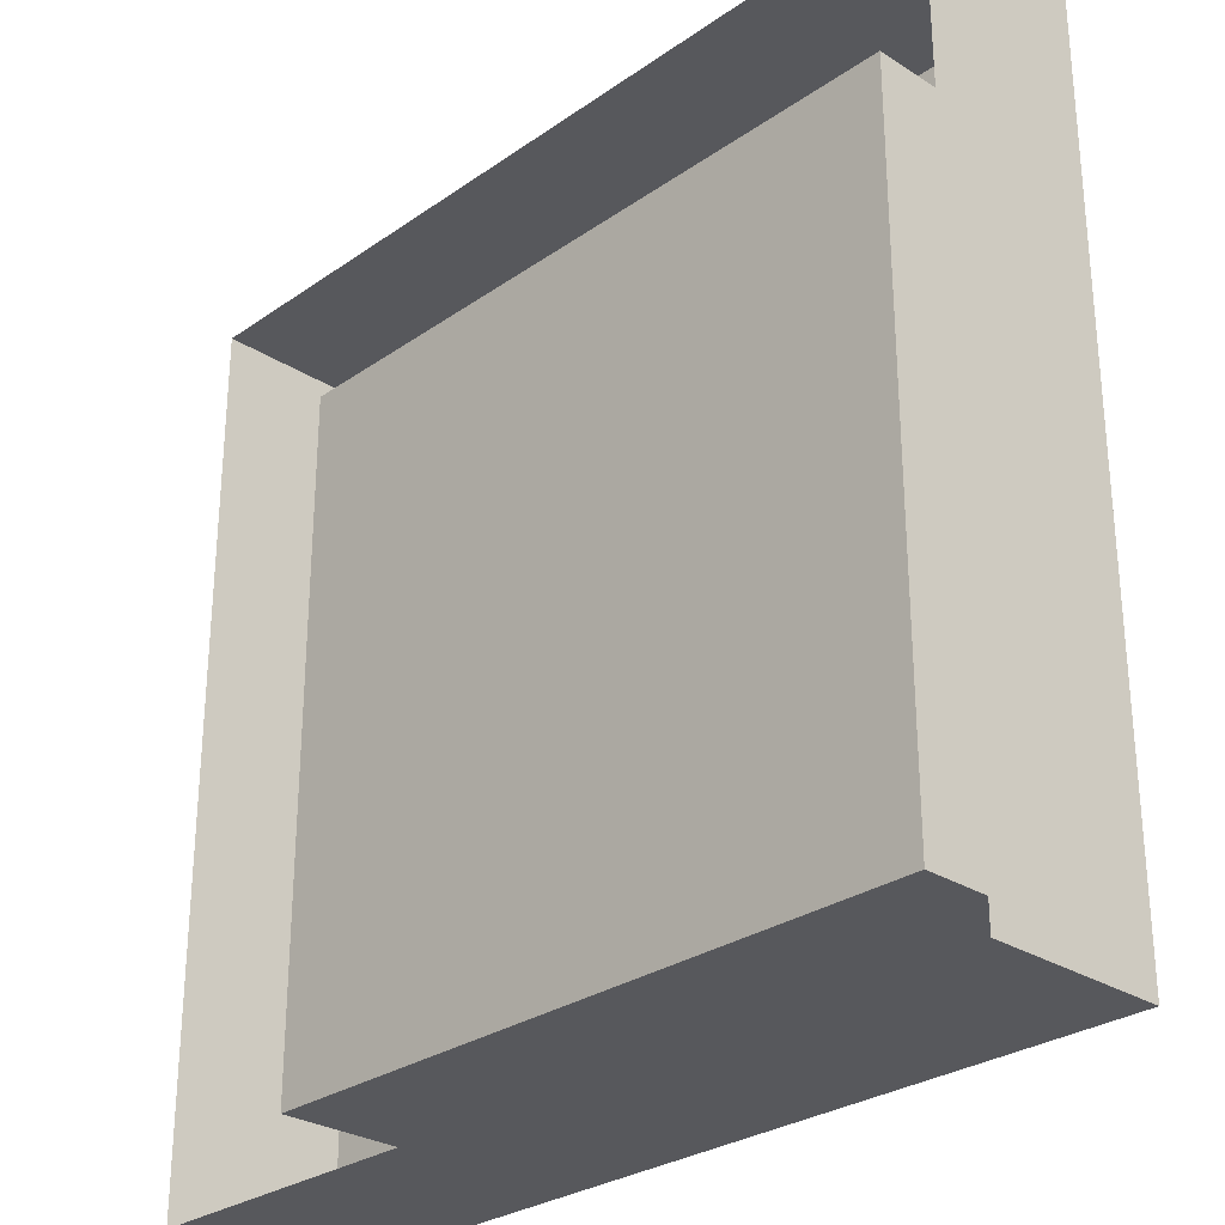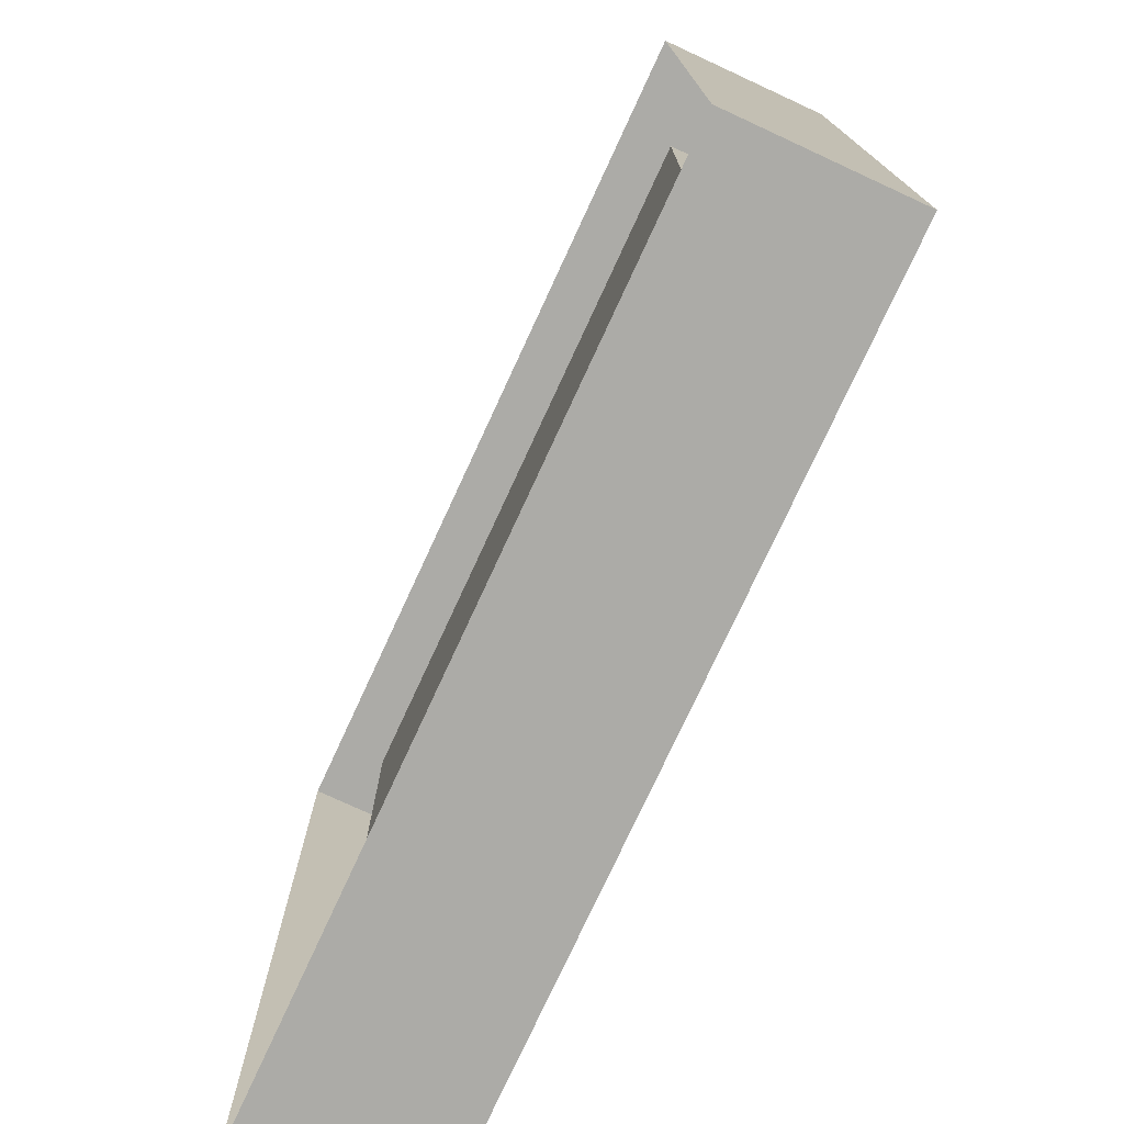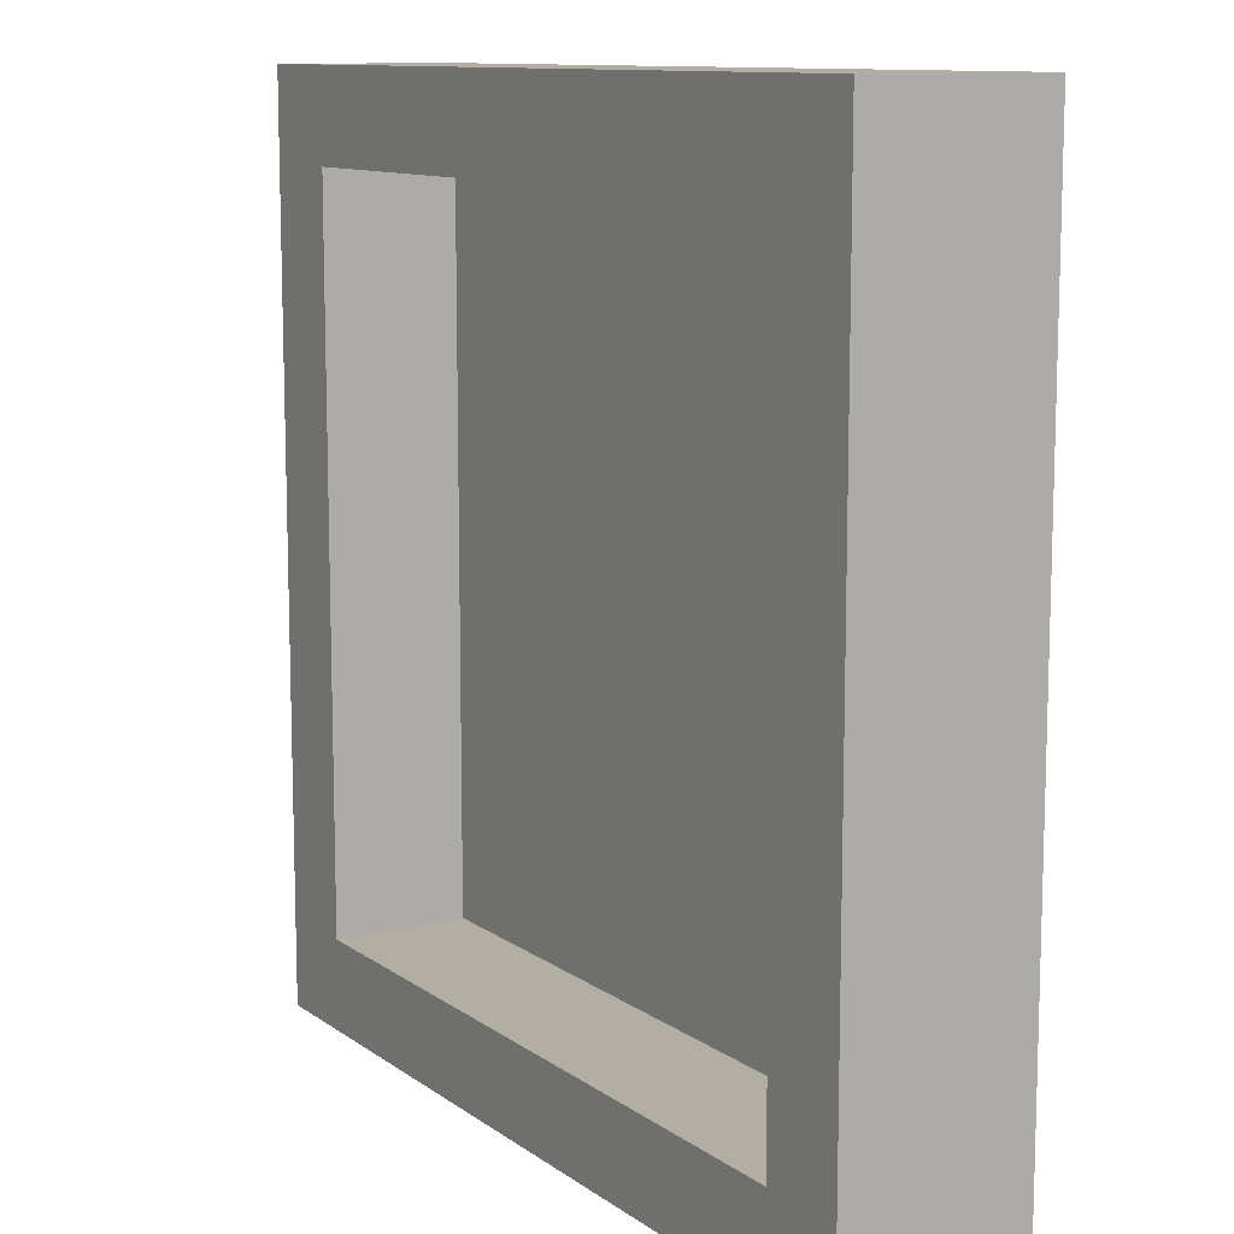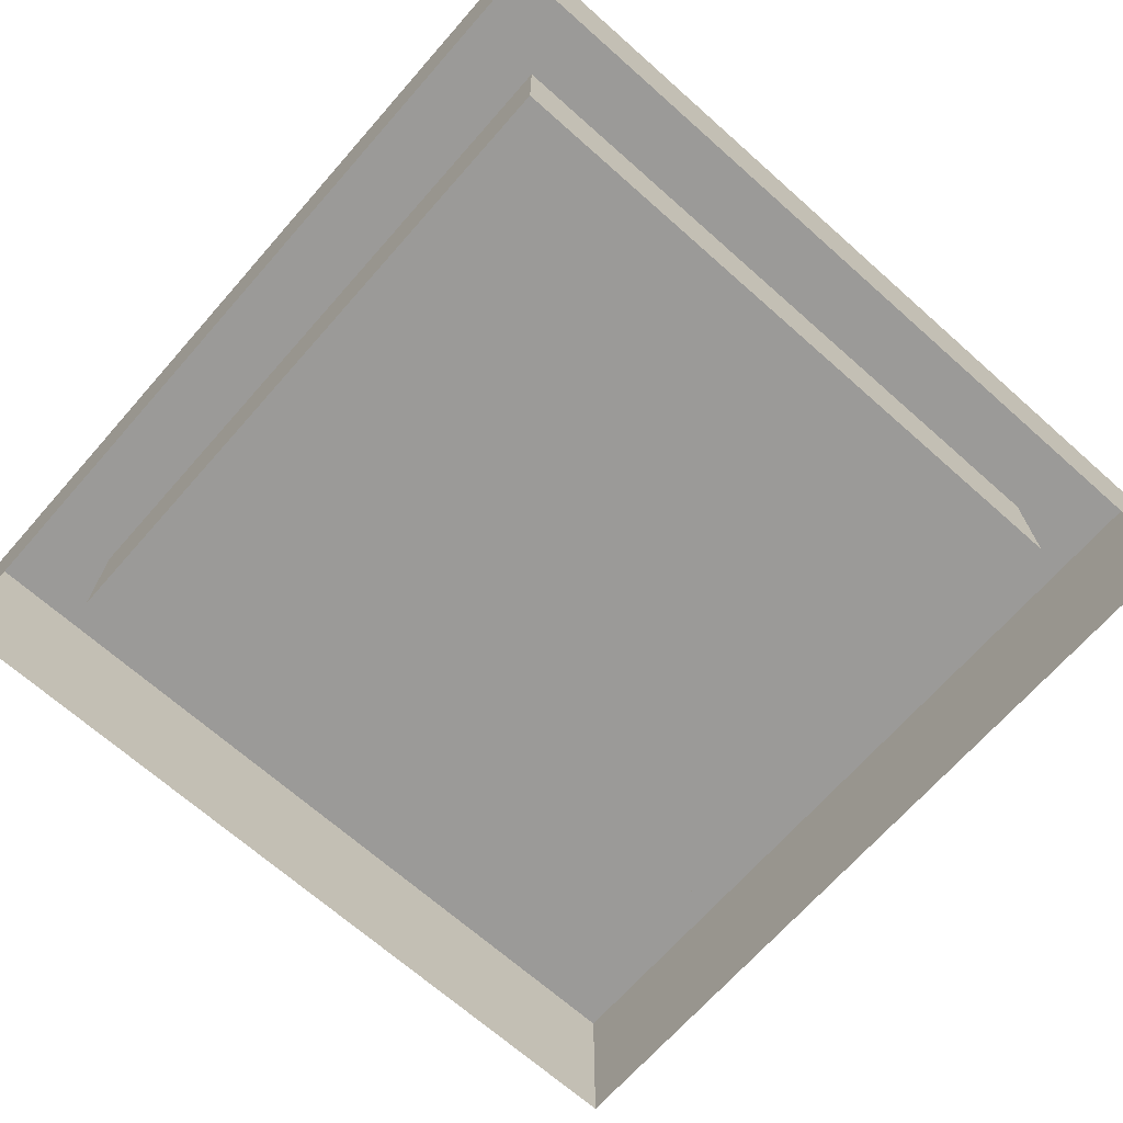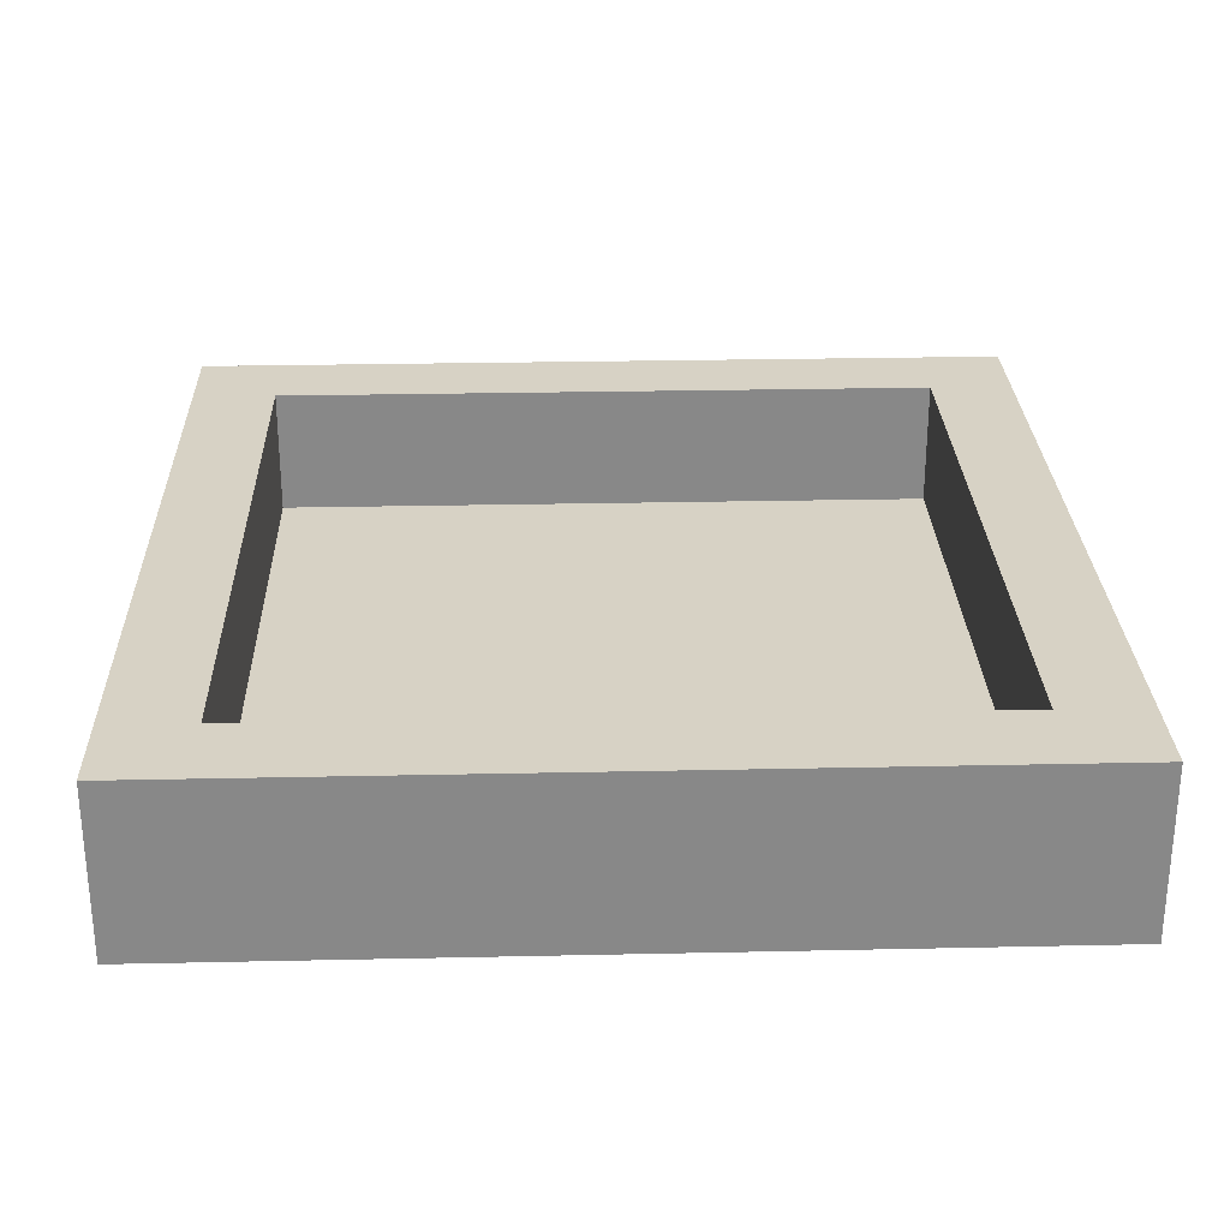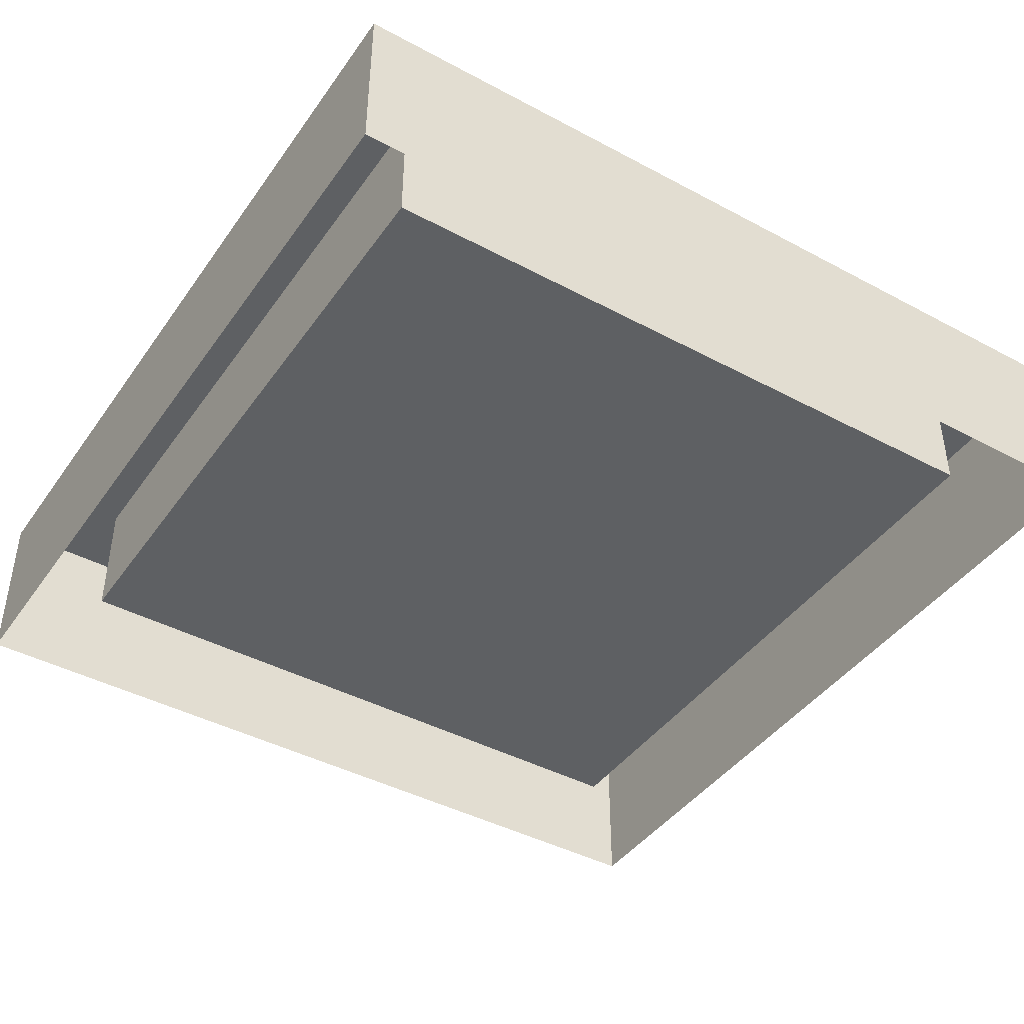
<metadata>
{"format":"obj","ext":"obj","renderer":"f3d","projection":"perspective","resolution":1024,"background":"white","views":[{"elev":-28.4,"azim":46.2,"up":"+Z"},{"elev":-76.3,"azim":65.2,"up":"+Z"},{"elev":11.0,"azim":-121.3,"up":"+Z"},{"elev":-69.3,"azim":-131.5,"up":"+Y"},{"elev":27.4,"azim":178.1,"up":"+Y"},{"elev":-42.7,"azim":-32.5,"up":"+Y"}]}
</metadata>
<code>
v 4 -0.5 -4
v -4 -0.5 4
v 4 -0.5 4
v -4 -0.5 -4
v 4 1 4
v -4 1 4
v 4 1 -4
v -4 1 -4
v -5 1 5
v -5 -1 -5
v -5 -1 5
v -5 1 -5
v 5 1 -5
v 5 -1 5
v 5 -1 -5
v 5 1 5
o bath
f 1 2 3
f 1 4 2
f 5 2 6
f 3 2 5
f 7 3 5
f 1 3 7
f 8 1 7
f 8 4 1
f 6 4 8
f 2 4 6
f 9 10 11
f 12 10 9
f 13 14 15
f 16 14 13
f 11 16 9
f 14 16 11
f 9 8 12
f 9 6 8
f 8 13 12
f 7 13 8
f 7 16 13
f 5 16 7
f 5 9 16
f 9 5 6
f 12 15 10
f 13 15 12

</code>
